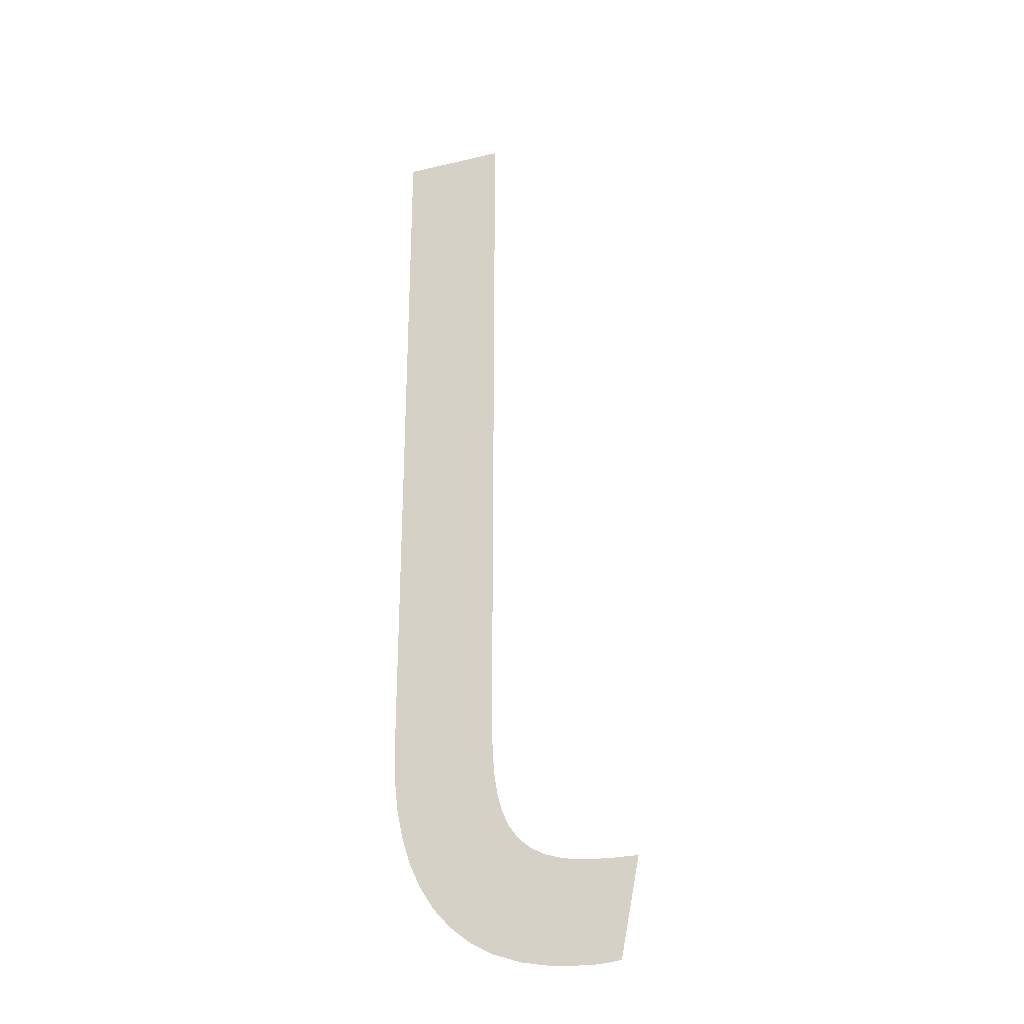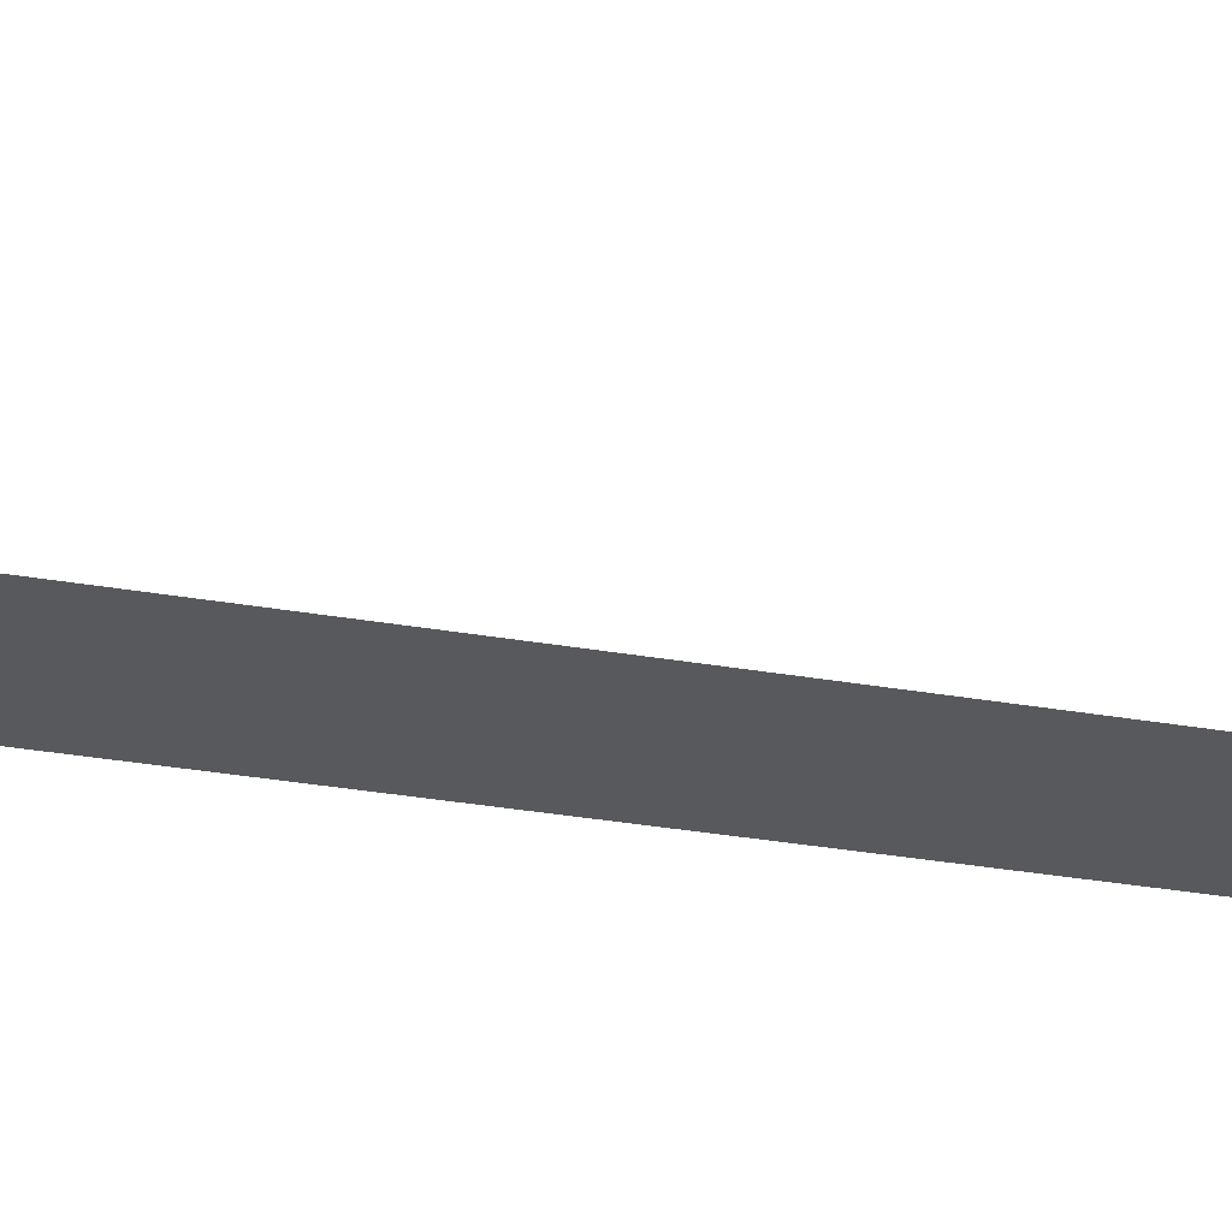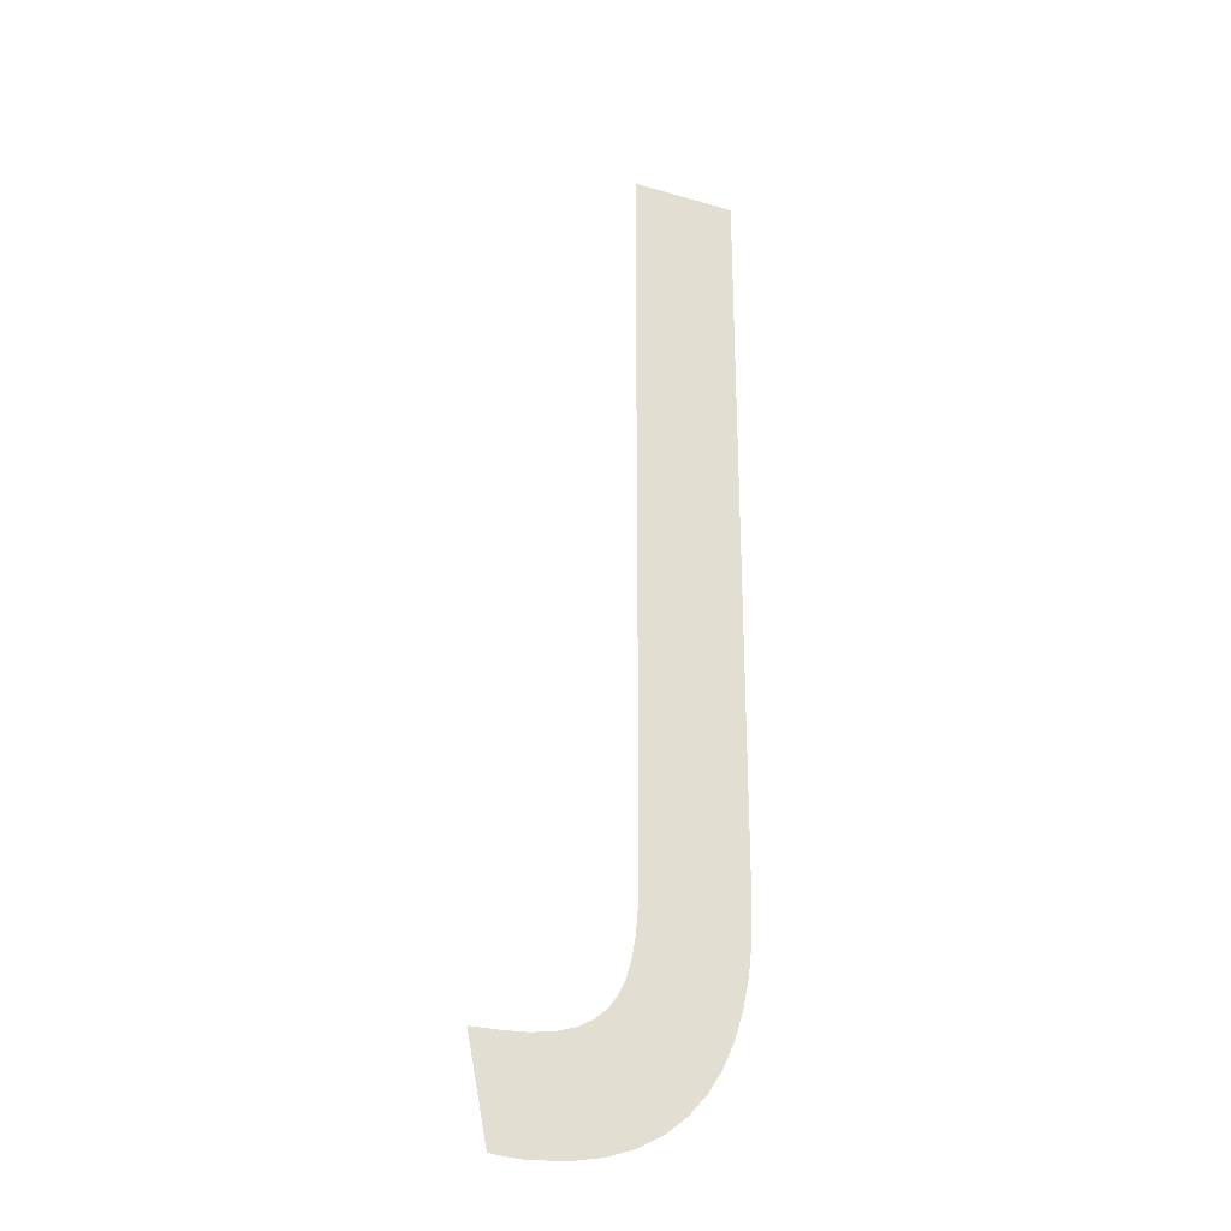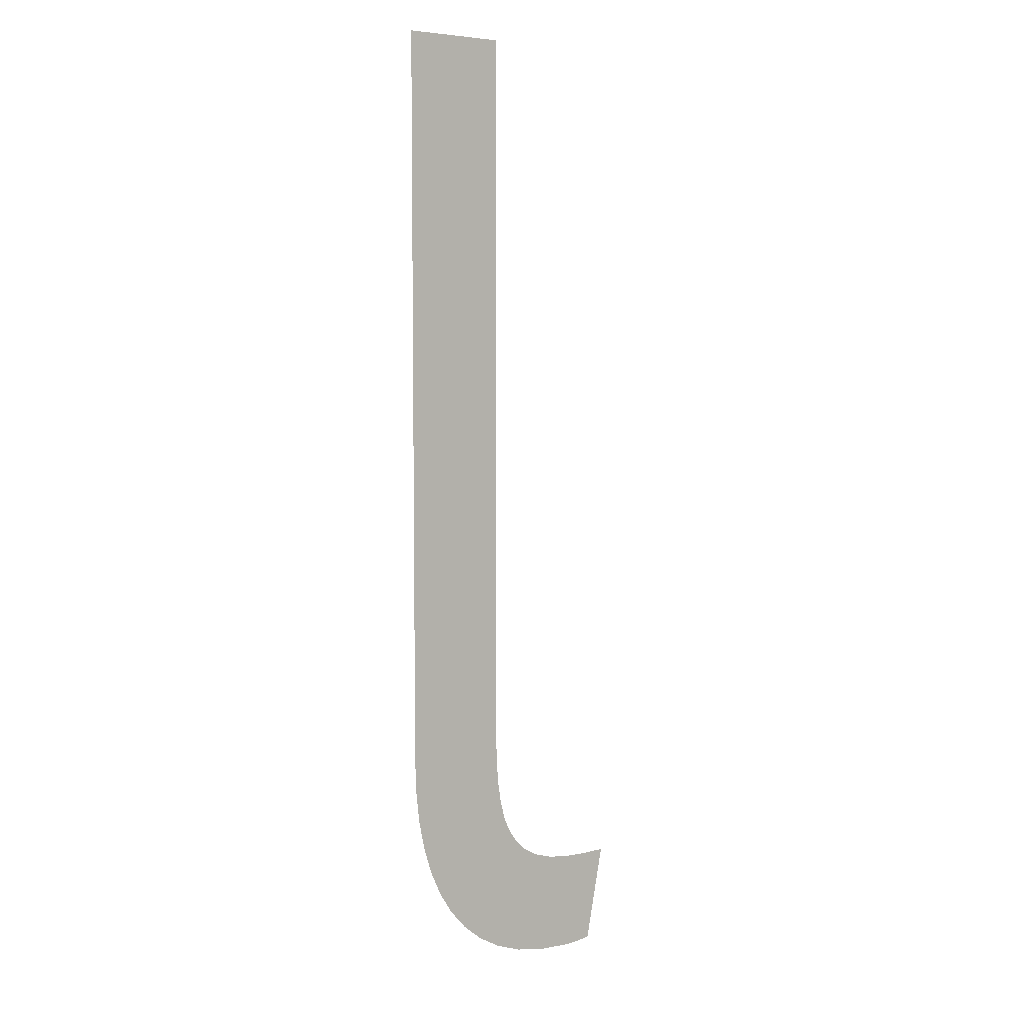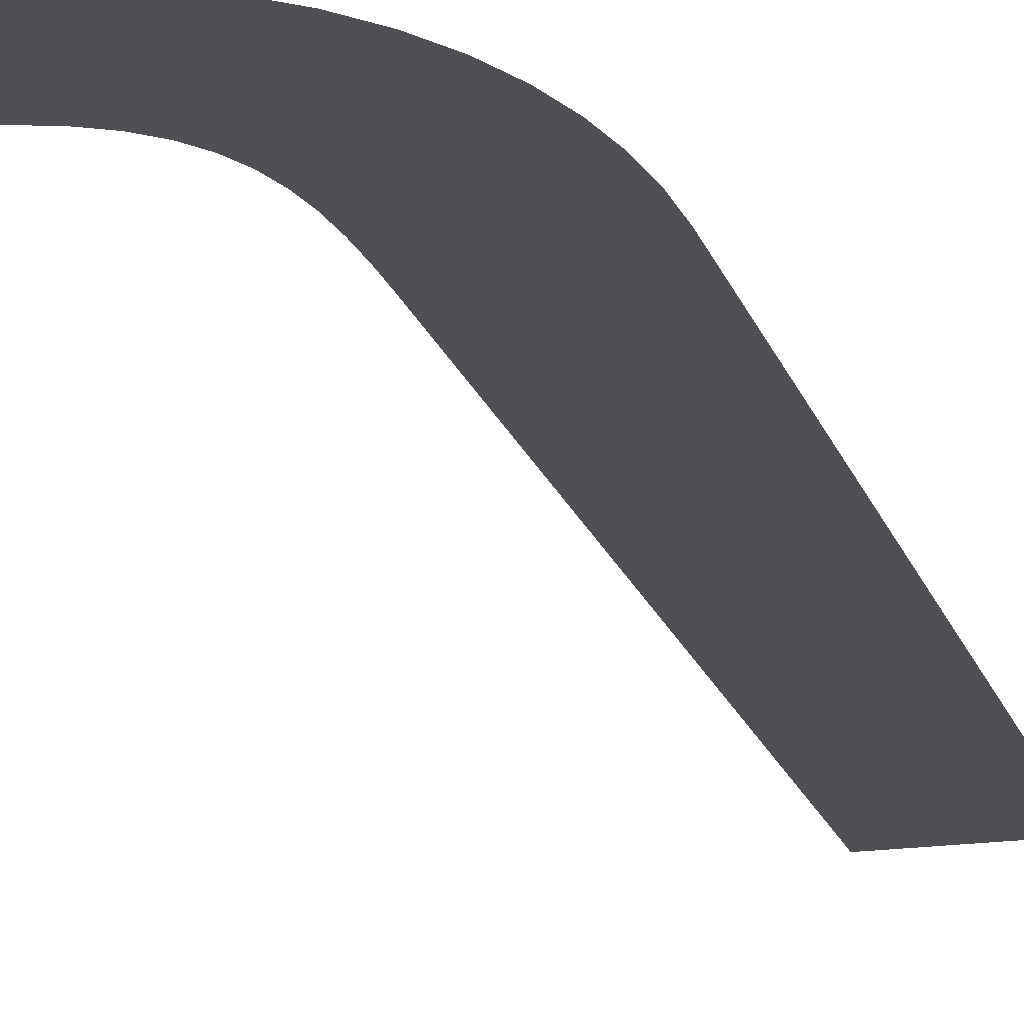
<metadata>
{"format":"obj","ext":"obj","renderer":"f3d","projection":"perspective","resolution":1024,"background":"white","views":[{"elev":-28.2,"azim":-160.5,"up":"+Y"},{"elev":-29.7,"azim":-104.7,"up":"+Z"},{"elev":-27.9,"azim":-23.6,"up":"+Y"},{"elev":5.8,"azim":142.3,"up":"+Y"},{"elev":-18.7,"azim":15.2,"up":"+Z"}]}
</metadata>
<code>
o Text
v 0.174 0.682 0
v 0.076 0.682 0
v 0.076 0.021 0
v 0.07576 -0.004376 -0
v 0.07485 -0.02751 -0
v 0.07297 -0.04841 -0
v 0.06982 -0.06707 -0
v 0.06509 -0.08352 -0
v 0.0585 -0.09775 -0
v 0.04974 -0.1098 -0
v 0.03852 -0.1196 -0
v 0.02453 -0.1272 -0
v 0.007481 -0.1327 -0
v -0.01293 -0.1359 -0
v -0.037 -0.137 -0
v -0.062 -0.137 -0
v -0.044 -0.228 -0
v -0.04154 -0.2282 -0
v -0.03914 -0.2285 -0
v -0.03678 -0.2287 -0
v -0.03444 -0.229 -0
v -0.03211 -0.2292 -0
v -0.02975 -0.2294 -0
v -0.02735 -0.2296 -0
v -0.02489 -0.2297 -0
v -0.02234 -0.2298 -0
v -0.01969 -0.2299 -0
v -0.01692 -0.23 -0
v -0.014 -0.23 -0
v 0.01848 -0.2281 -0
v 0.0475 -0.2224 -0
v 0.07317 -0.2132 -0
v 0.09563 -0.2007 -0
v 0.115 -0.1851 -0
v 0.1314 -0.1666 -0
v 0.1449 -0.1455 -0
v 0.1557 -0.122 -0
v 0.1639 -0.09627 -0
v 0.1696 -0.06854 -0
v 0.1729 -0.03905 -0
v 0.174 -0.008 -0
f 3 1 2
f 3 41 1
f 4 41 3
f 5 41 4
f 5 40 41
f 6 40 5
f 6 39 40
f 7 39 6
f 8 39 7
f 8 38 39
f 9 38 8
f 9 37 38
f 10 37 9
f 11 37 10
f 12 37 11
f 12 36 37
f 13 36 12
f 14 36 13
f 15 36 14
f 17 15 16
f 17 36 15
f 17 35 36
f 17 34 35
f 17 33 34
f 17 32 33
f 17 31 32
f 17 30 31
f 18 30 17
f 18 29 30
f 19 29 18
f 20 29 19
f 21 29 20
f 22 29 21
f 23 29 22
f 24 29 23
f 25 29 24
f 26 29 25
f 27 29 26
f 28 29 27

</code>
